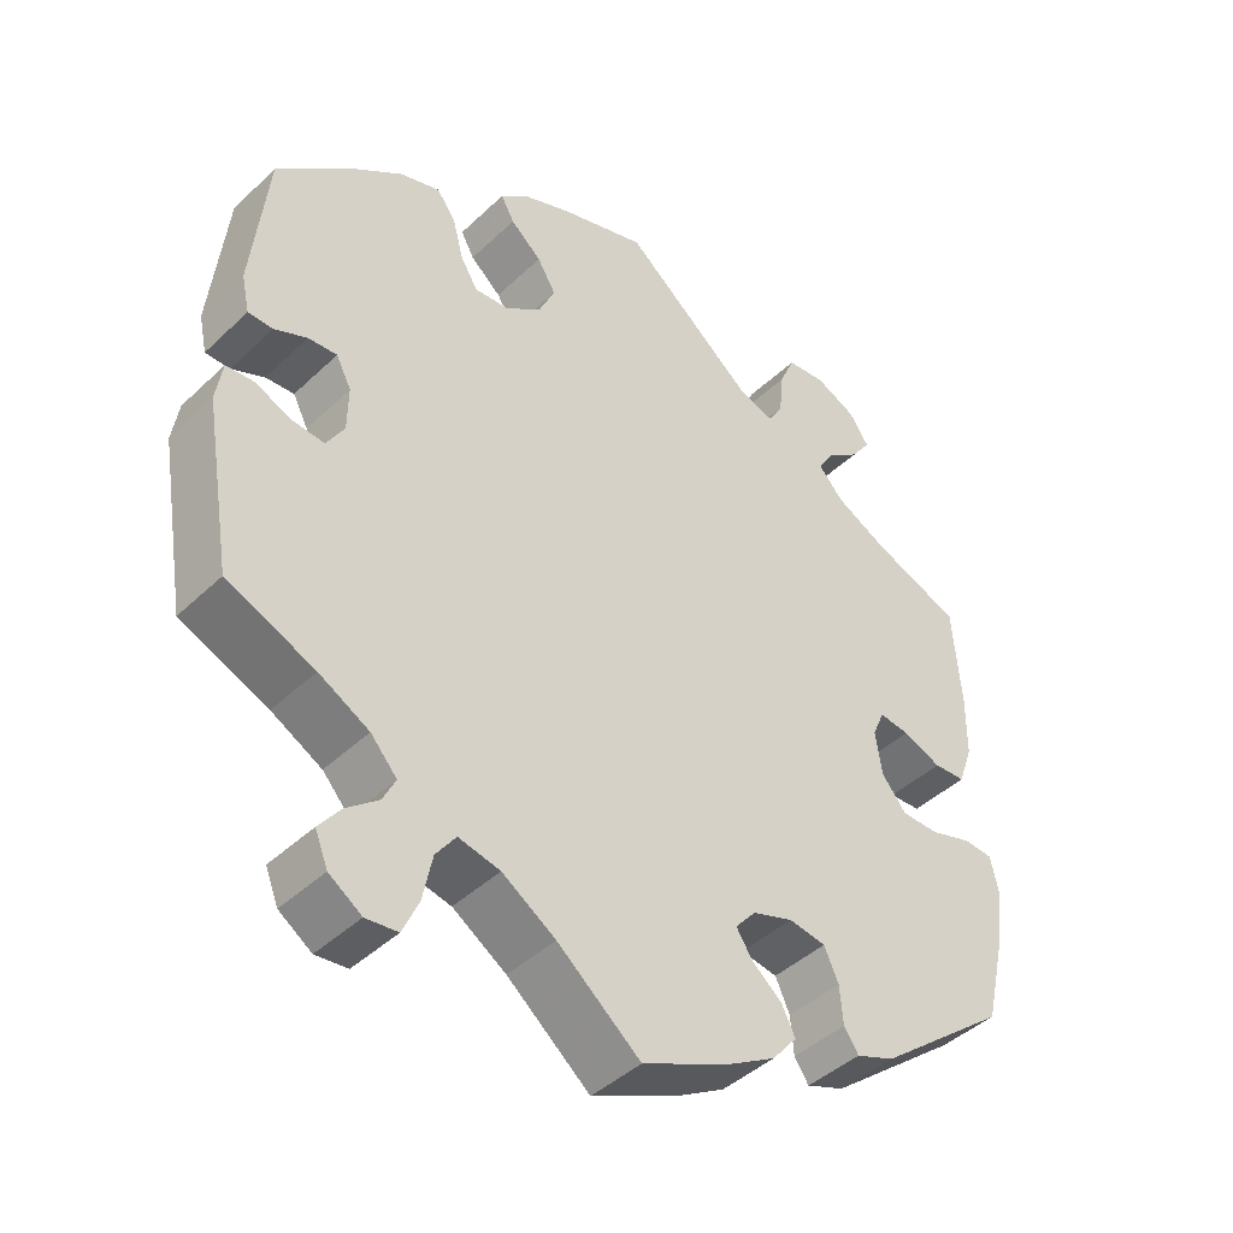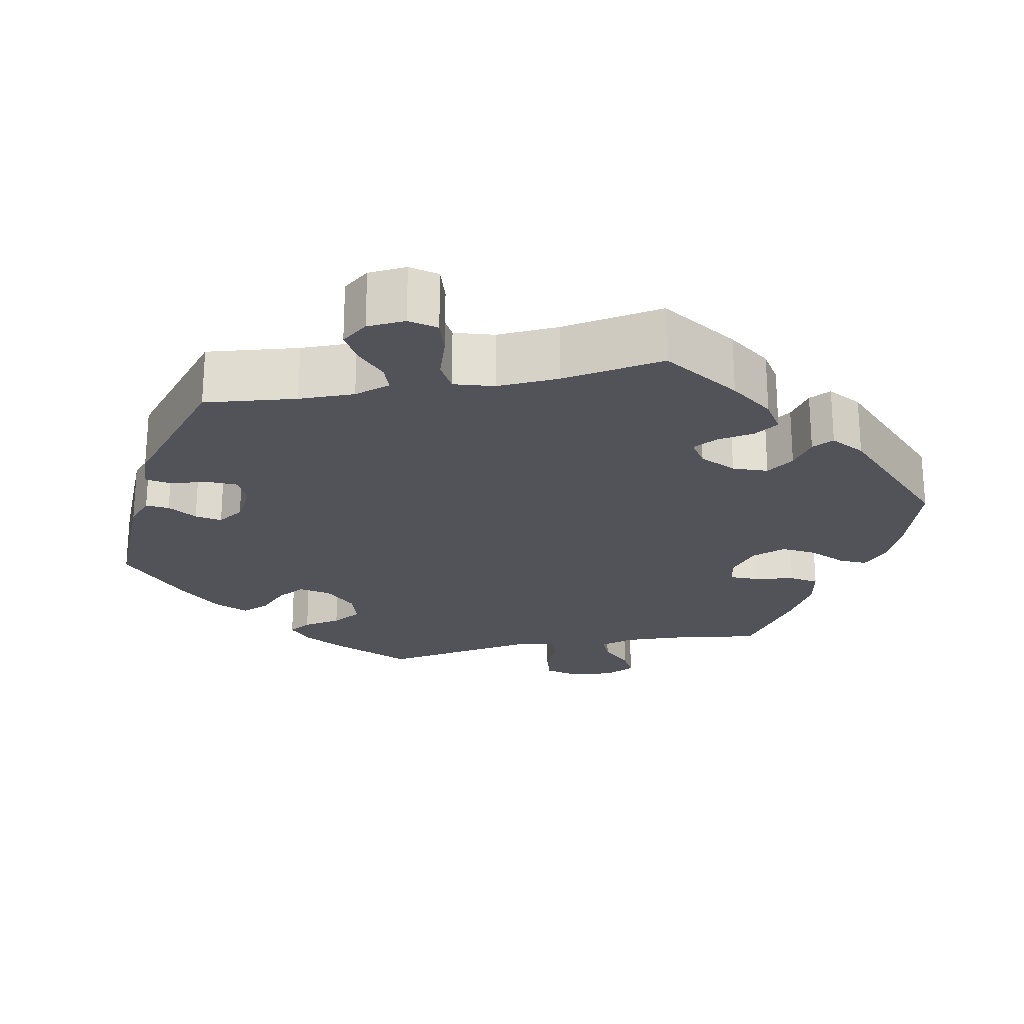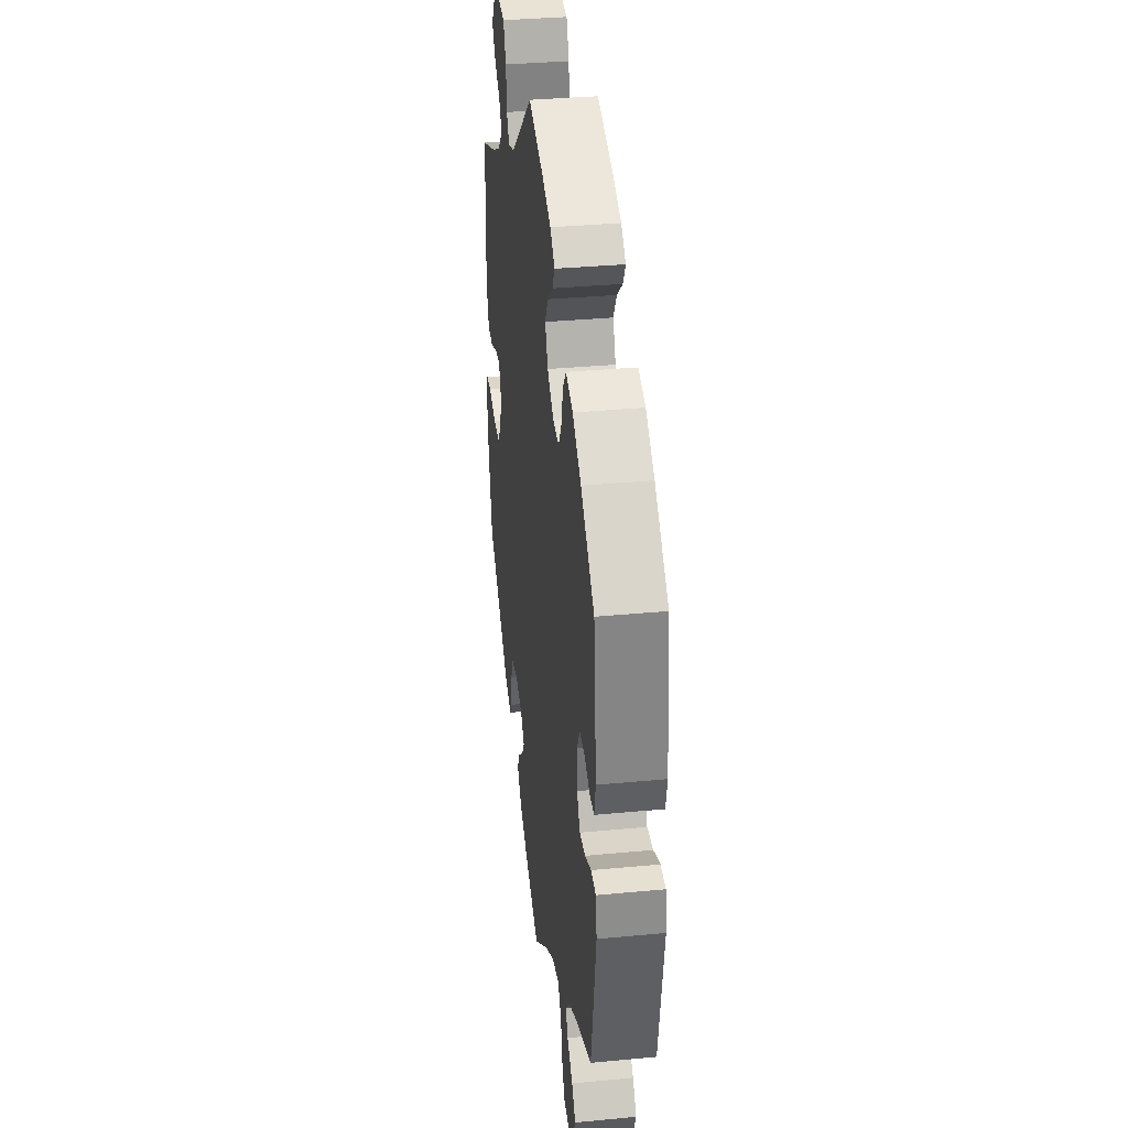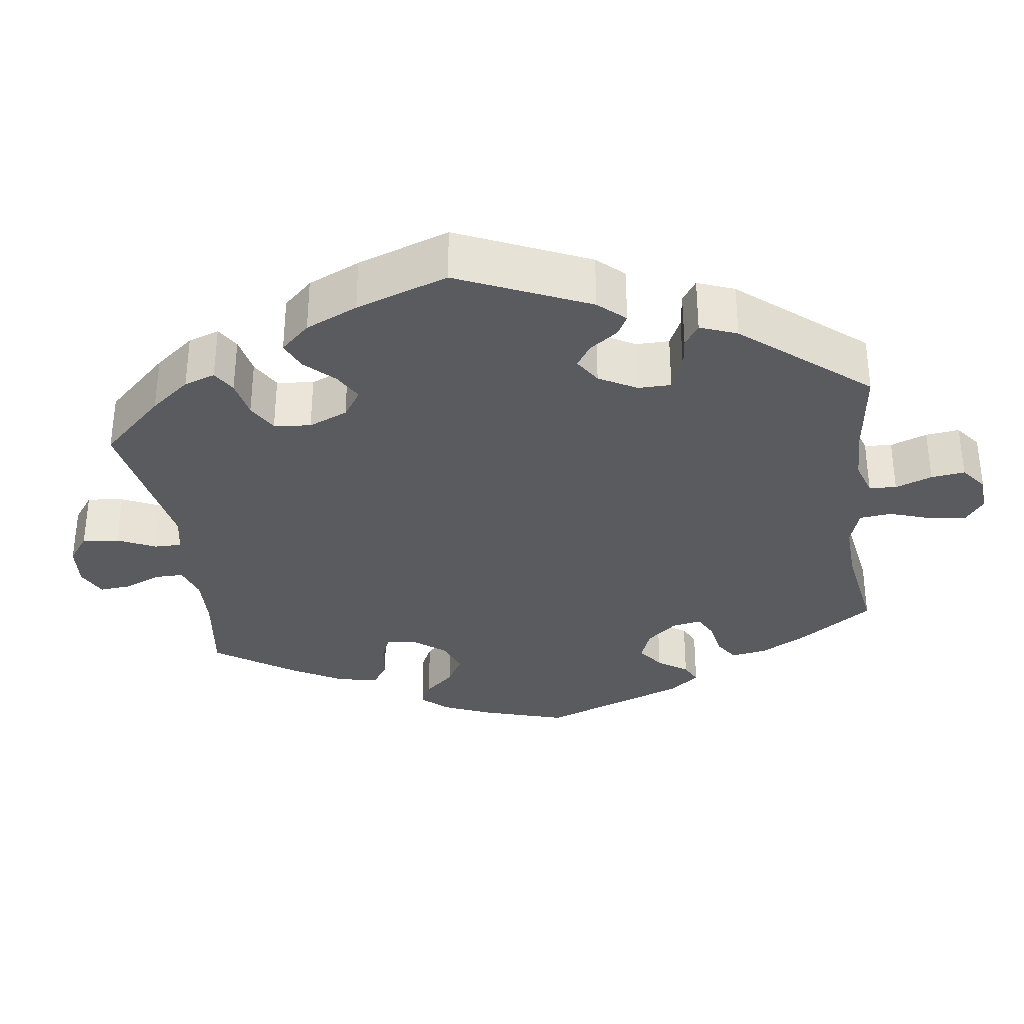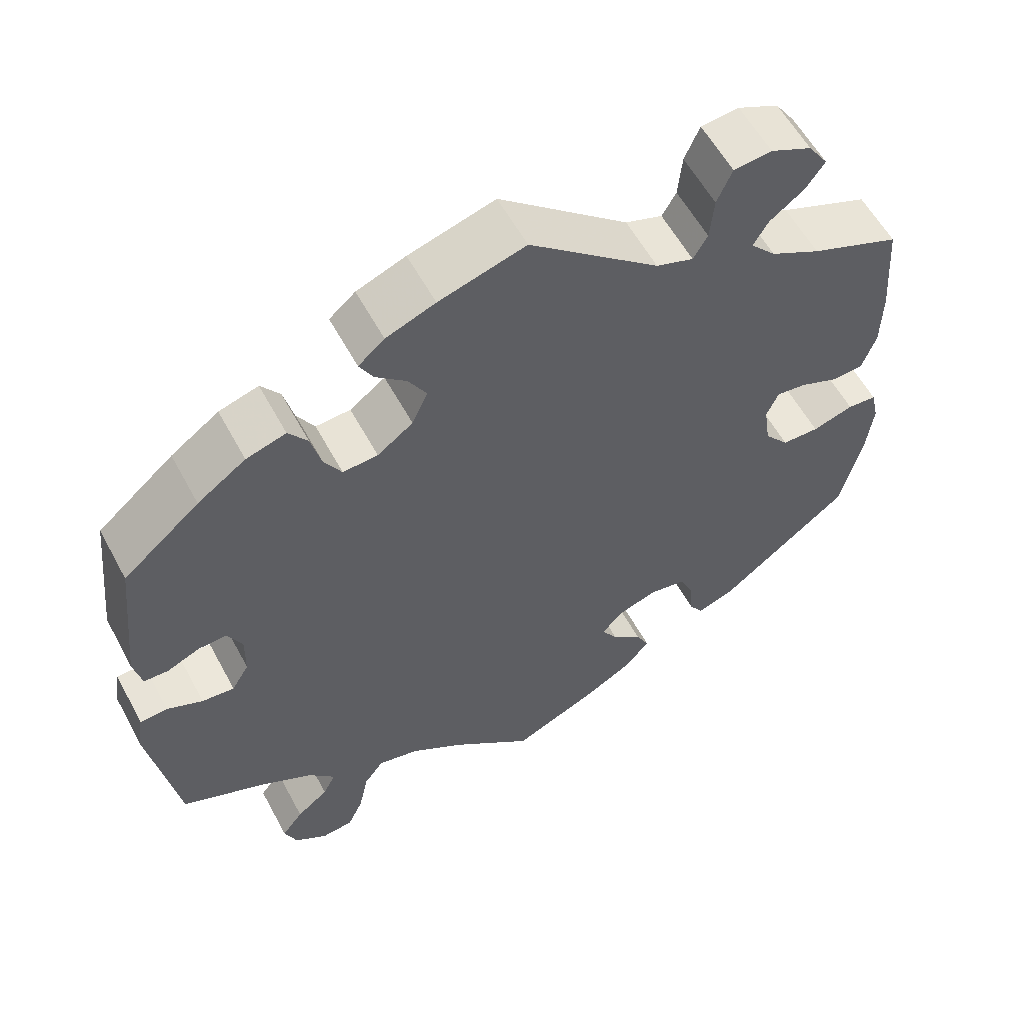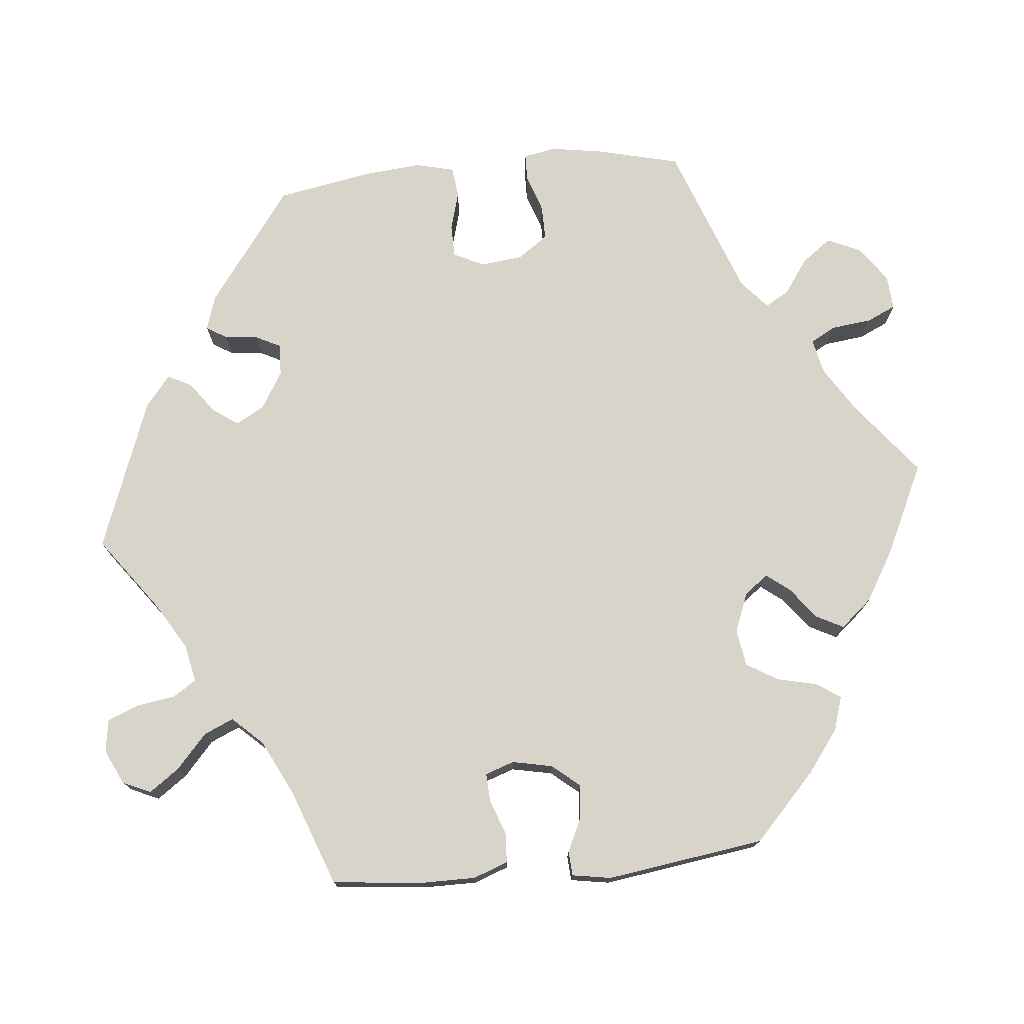
<metadata>
{"format":"obj","ext":"obj","renderer":"f3d","projection":"perspective","resolution":1024,"background":"white","views":[{"elev":-43.2,"azim":138.1,"up":"+Z"},{"elev":-22.7,"azim":161.4,"up":"+Y"},{"elev":34.9,"azim":82.8,"up":"+Z"},{"elev":-32.6,"azim":67.5,"up":"+Y"},{"elev":58.0,"azim":151.8,"up":"+Z"},{"elev":75.0,"azim":-155.5,"up":"+Y"}]}
</metadata>
<code>
v -0.387 0.07 0.334
v -0.324 0.07 0.367
v -0.292 0.07 0.402
v -0.311 0.07 0.434
v -0.354 0.07 0.466
v -0.378 0.07 0.5
v -0.353 0.07 0.537
v -0.301 0.07 0.561
v -0.253 0.07 0.556
v -0.234 0.07 0.512
v -0.229 0.07 0.457
v -0.211 0.07 0.426
v -0.164 0.07 0.442
v 0 0.07 0.578
v 0.109 0.07 0.546
v 0.171 0.07 0.522
v 0.204 0.07 0.494
v 0.187 0.07 0.463
v 0.148 0.07 0.429
v 0.125 0.07 0.39
v 0.145 0.07 0.346
v 0.19 0.07 0.313
v 0.234 0.07 0.31
v 0.256 0.07 0.347
v 0.269 0.07 0.398
v 0.293 0.07 0.43
v 0.343 0.07 0.415
v 0.404 0.07 0.372
v 0.501 0.07 0.29
v 0.521 0.07 0.105
v 0.511 0.07 0.059
v 0.48 0.07 0.058
v 0.439 0.07 0.076
v 0.403 0.07 0.078
v 0.384 0.07 0.041
v 0.385 0.07 -0.015
v 0.407 0.07 -0.052
v 0.448 0.07 -0.048
v 0.493 0.07 -0.028
v 0.528 0.07 -0.03
v 0.536 0.07 -0.081
v 0.501 0.07 -0.289
v 0.391 0.07 -0.337
v 0.328 0.07 -0.372
v 0.295 0.07 -0.409
v 0.311 0.07 -0.441
v 0.351 0.07 -0.473
v 0.378 0.07 -0.508
v 0.362 0.07 -0.548
v 0.321 0.07 -0.576
v 0.281 0.07 -0.572
v 0.261 0.07 -0.528
v 0.249 0.07 -0.47
v 0.224 0.07 -0.436
v 0.172 0.07 -0.448
v 0.105 0.07 -0.492
v 0.001 0.07 -0.578
v -0.108 0.07 -0.529
v -0.169 0.07 -0.494
v -0.2 0.07 -0.457
v -0.183 0.07 -0.423
v -0.145 0.07 -0.391
v -0.125 0.07 -0.36
v -0.151 0.07 -0.33
v -0.202 0.07 -0.313
v -0.248 0.07 -0.321
v -0.266 0.07 -0.361
v -0.27 0.07 -0.409
v -0.288 0.07 -0.436
v -0.336 0.07 -0.418
v -0.5 0.07 -0.289
v -0.527 0.07 -0.174
v -0.535 0.07 -0.106
v -0.525 0.07 -0.061
v -0.488 0.07 -0.058
v -0.436 0.07 -0.074
v -0.389 0.07 -0.073
v -0.358 0.07 -0.035
v -0.35 0.07 0.02
v -0.365 0.07 0.055
v -0.403 0.07 0.05
v -0.451 0.07 0.03
v -0.491 0.07 0.032
v -0.509 0.07 0.083
v -0.51 0.07 0.16
v -0.5 0.07 0.289
v -0.387 0 0.334
v -0.324 0 0.367
v -0.292 0 0.402
v -0.311 0 0.434
v -0.354 0 0.466
v -0.378 0 0.5
v -0.353 0 0.537
v -0.301 0 0.561
v -0.253 0 0.556
v -0.234 0 0.512
v -0.229 0 0.457
v -0.211 0 0.426
v -0.164 0 0.442
v 0 0 0.578
v 0.109 0 0.546
v 0.171 0 0.522
v 0.204 0 0.494
v 0.187 0 0.463
v 0.148 0 0.429
v 0.125 0 0.39
v 0.145 0 0.346
v 0.19 0 0.313
v 0.234 0 0.31
v 0.256 0 0.347
v 0.269 0 0.398
v 0.293 0 0.43
v 0.343 0 0.415
v 0.404 0 0.372
v 0.501 0 0.29
v 0.521 0 0.105
v 0.511 0 0.059
v 0.48 0 0.058
v 0.439 0 0.076
v 0.403 0 0.078
v 0.384 0 0.041
v 0.385 0 -0.015
v 0.407 0 -0.052
v 0.448 0 -0.048
v 0.493 0 -0.028
v 0.528 0 -0.03
v 0.536 0 -0.081
v 0.501 0 -0.289
v 0.391 0 -0.337
v 0.328 0 -0.372
v 0.295 0 -0.409
v 0.311 0 -0.441
v 0.351 0 -0.473
v 0.378 0 -0.508
v 0.362 0 -0.548
v 0.321 0 -0.576
v 0.281 0 -0.572
v 0.261 0 -0.528
v 0.249 0 -0.47
v 0.224 0 -0.436
v 0.172 0 -0.448
v 0.105 0 -0.492
v 0.001 0 -0.578
v -0.108 0 -0.529
v -0.169 0 -0.494
v -0.2 0 -0.457
v -0.183 0 -0.423
v -0.145 0 -0.391
v -0.125 0 -0.36
v -0.151 0 -0.33
v -0.202 0 -0.313
v -0.248 0 -0.321
v -0.266 0 -0.361
v -0.27 0 -0.409
v -0.288 0 -0.436
v -0.336 0 -0.418
v -0.5 0 -0.289
v -0.527 0 -0.174
v -0.535 0 -0.106
v -0.525 0 -0.061
v -0.488 0 -0.058
v -0.436 0 -0.074
v -0.389 0 -0.073
v -0.358 0 -0.035
v -0.35 0 0.02
v -0.365 0 0.055
v -0.403 0 0.05
v -0.451 0 0.03
v -0.491 0 0.032
v -0.509 0 0.083
v -0.51 0 0.16
v -0.5 0 0.289
f 85 86 1
f 84 85 1 2
f 81 82 83 84
f 80 81 84 2
f 79 80 2 3
f 78 79 3
f 73 74 75 76
f 73 76 77
f 72 73 77
f 71 72 77
f 70 71 77 78
f 67 68 69 70
f 66 67 70 78
f 59 60 61 62
f 59 62 63
f 56 57 58 59
f 55 56 59 63
f 54 55 63 64
f 50 51 52 53
f 48 49 50 53
f 46 47 48 53
f 45 46 53 54
f 44 45 54 64
f 40 41 42 43
f 38 39 40 43
f 37 38 43 44
f 36 37 44 64
f 30 31 32 33
f 30 33 34
f 29 30 34
f 28 29 34 35
f 24 25 26 27
f 23 24 27 28
f 16 17 18 19
f 16 19 20
f 13 14 15 16
f 12 13 16 20
f 8 9 10 11
f 8 11 12
f 7 8 12
f 4 5 6 7
f 3 4 7 12
f 65 66 78 3
f 35 36 64 65
f 23 28 35 65
f 22 23 65
f 21 22 65 3
f 3 12 20 21
f 87 172 171
f 88 87 171 170
f 170 169 168 167
f 88 170 167 166
f 89 88 166 165
f 89 165 164
f 162 161 160 159
f 163 162 159
f 163 159 158
f 163 158 157
f 164 163 157 156
f 156 155 154 153
f 164 156 153 152
f 148 147 146 145
f 149 148 145
f 145 144 143 142
f 149 145 142 141
f 150 149 141 140
f 139 138 137 136
f 139 136 135 134
f 139 134 133 132
f 140 139 132 131
f 150 140 131 130
f 129 128 127 126
f 129 126 125 124
f 130 129 124 123
f 150 130 123 122
f 119 118 117 116
f 120 119 116
f 120 116 115
f 121 120 115 114
f 113 112 111 110
f 114 113 110 109
f 105 104 103 102
f 106 105 102
f 102 101 100 99
f 106 102 99 98
f 97 96 95 94
f 98 97 94
f 98 94 93
f 93 92 91 90
f 98 93 90 89
f 89 164 152 151
f 151 150 122 121
f 151 121 114 109
f 151 109 108
f 89 151 108 107
f 107 106 98 89
f 1 87 88 2
f 2 88 89 3
f 3 89 90 4
f 4 90 91 5
f 5 91 92 6
f 6 92 93 7
f 7 93 94 8
f 8 94 95 9
f 9 95 96 10
f 10 96 97 11
f 11 97 98 12
f 12 98 99 13
f 13 99 100 14
f 14 100 101 15
f 15 101 102 16
f 16 102 103 17
f 17 103 104 18
f 18 104 105 19
f 19 105 106 20
f 20 106 107 21
f 21 107 108 22
f 22 108 109 23
f 23 109 110 24
f 24 110 111 25
f 25 111 112 26
f 26 112 113 27
f 27 113 114 28
f 28 114 115 29
f 29 115 116 30
f 30 116 117 31
f 31 117 118 32
f 32 118 119 33
f 33 119 120 34
f 34 120 121 35
f 35 121 122 36
f 36 122 123 37
f 37 123 124 38
f 38 124 125 39
f 39 125 126 40
f 40 126 127 41
f 41 127 128 42
f 42 128 129 43
f 43 129 130 44
f 44 130 131 45
f 45 131 132 46
f 46 132 133 47
f 47 133 134 48
f 48 134 135 49
f 49 135 136 50
f 50 136 137 51
f 51 137 138 52
f 52 138 139 53
f 53 139 140 54
f 54 140 141 55
f 55 141 142 56
f 56 142 143 57
f 57 143 144 58
f 58 144 145 59
f 59 145 146 60
f 60 146 147 61
f 61 147 148 62
f 62 148 149 63
f 63 149 150 64
f 64 150 151 65
f 65 151 152 66
f 66 152 153 67
f 67 153 154 68
f 68 154 155 69
f 69 155 156 70
f 70 156 157 71
f 71 157 158 72
f 72 158 159 73
f 73 159 160 74
f 74 160 161 75
f 75 161 162 76
f 76 162 163 77
f 77 163 164 78
f 78 164 165 79
f 79 165 166 80
f 80 166 167 81
f 81 167 168 82
f 82 168 169 83
f 83 169 170 84
f 84 170 171 85
f 85 171 172 86
f 86 172 87 1

</code>
